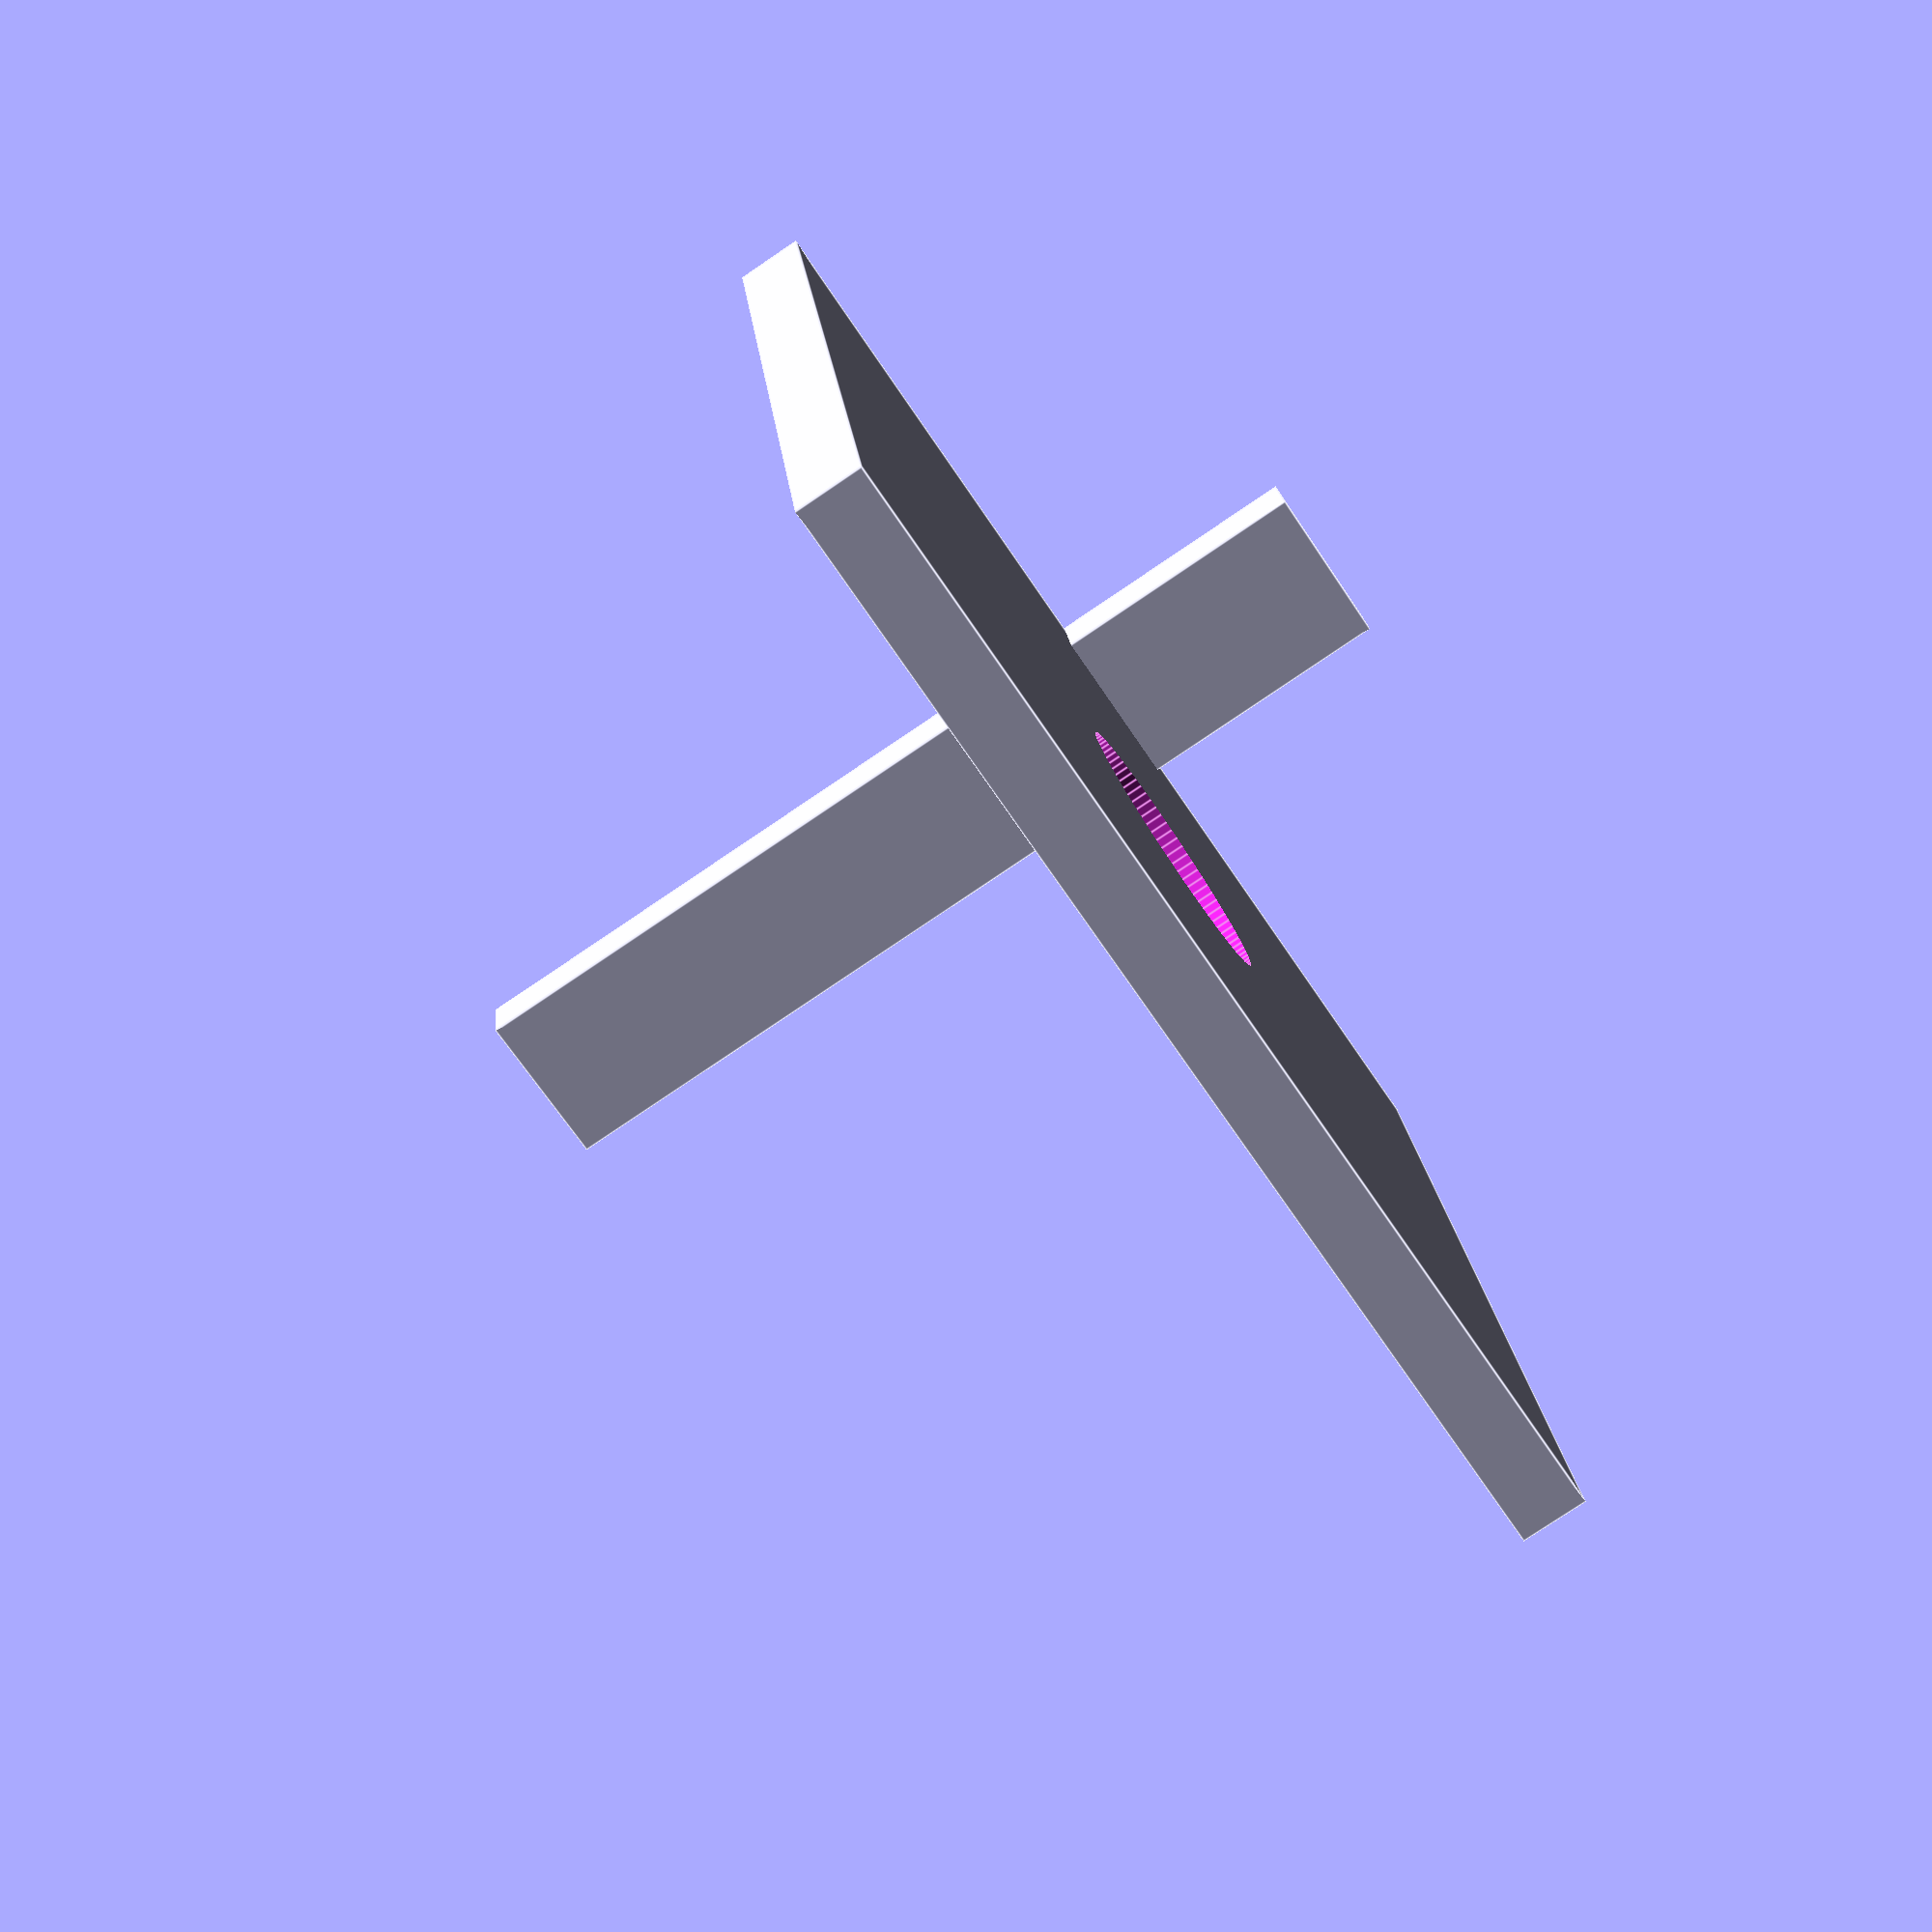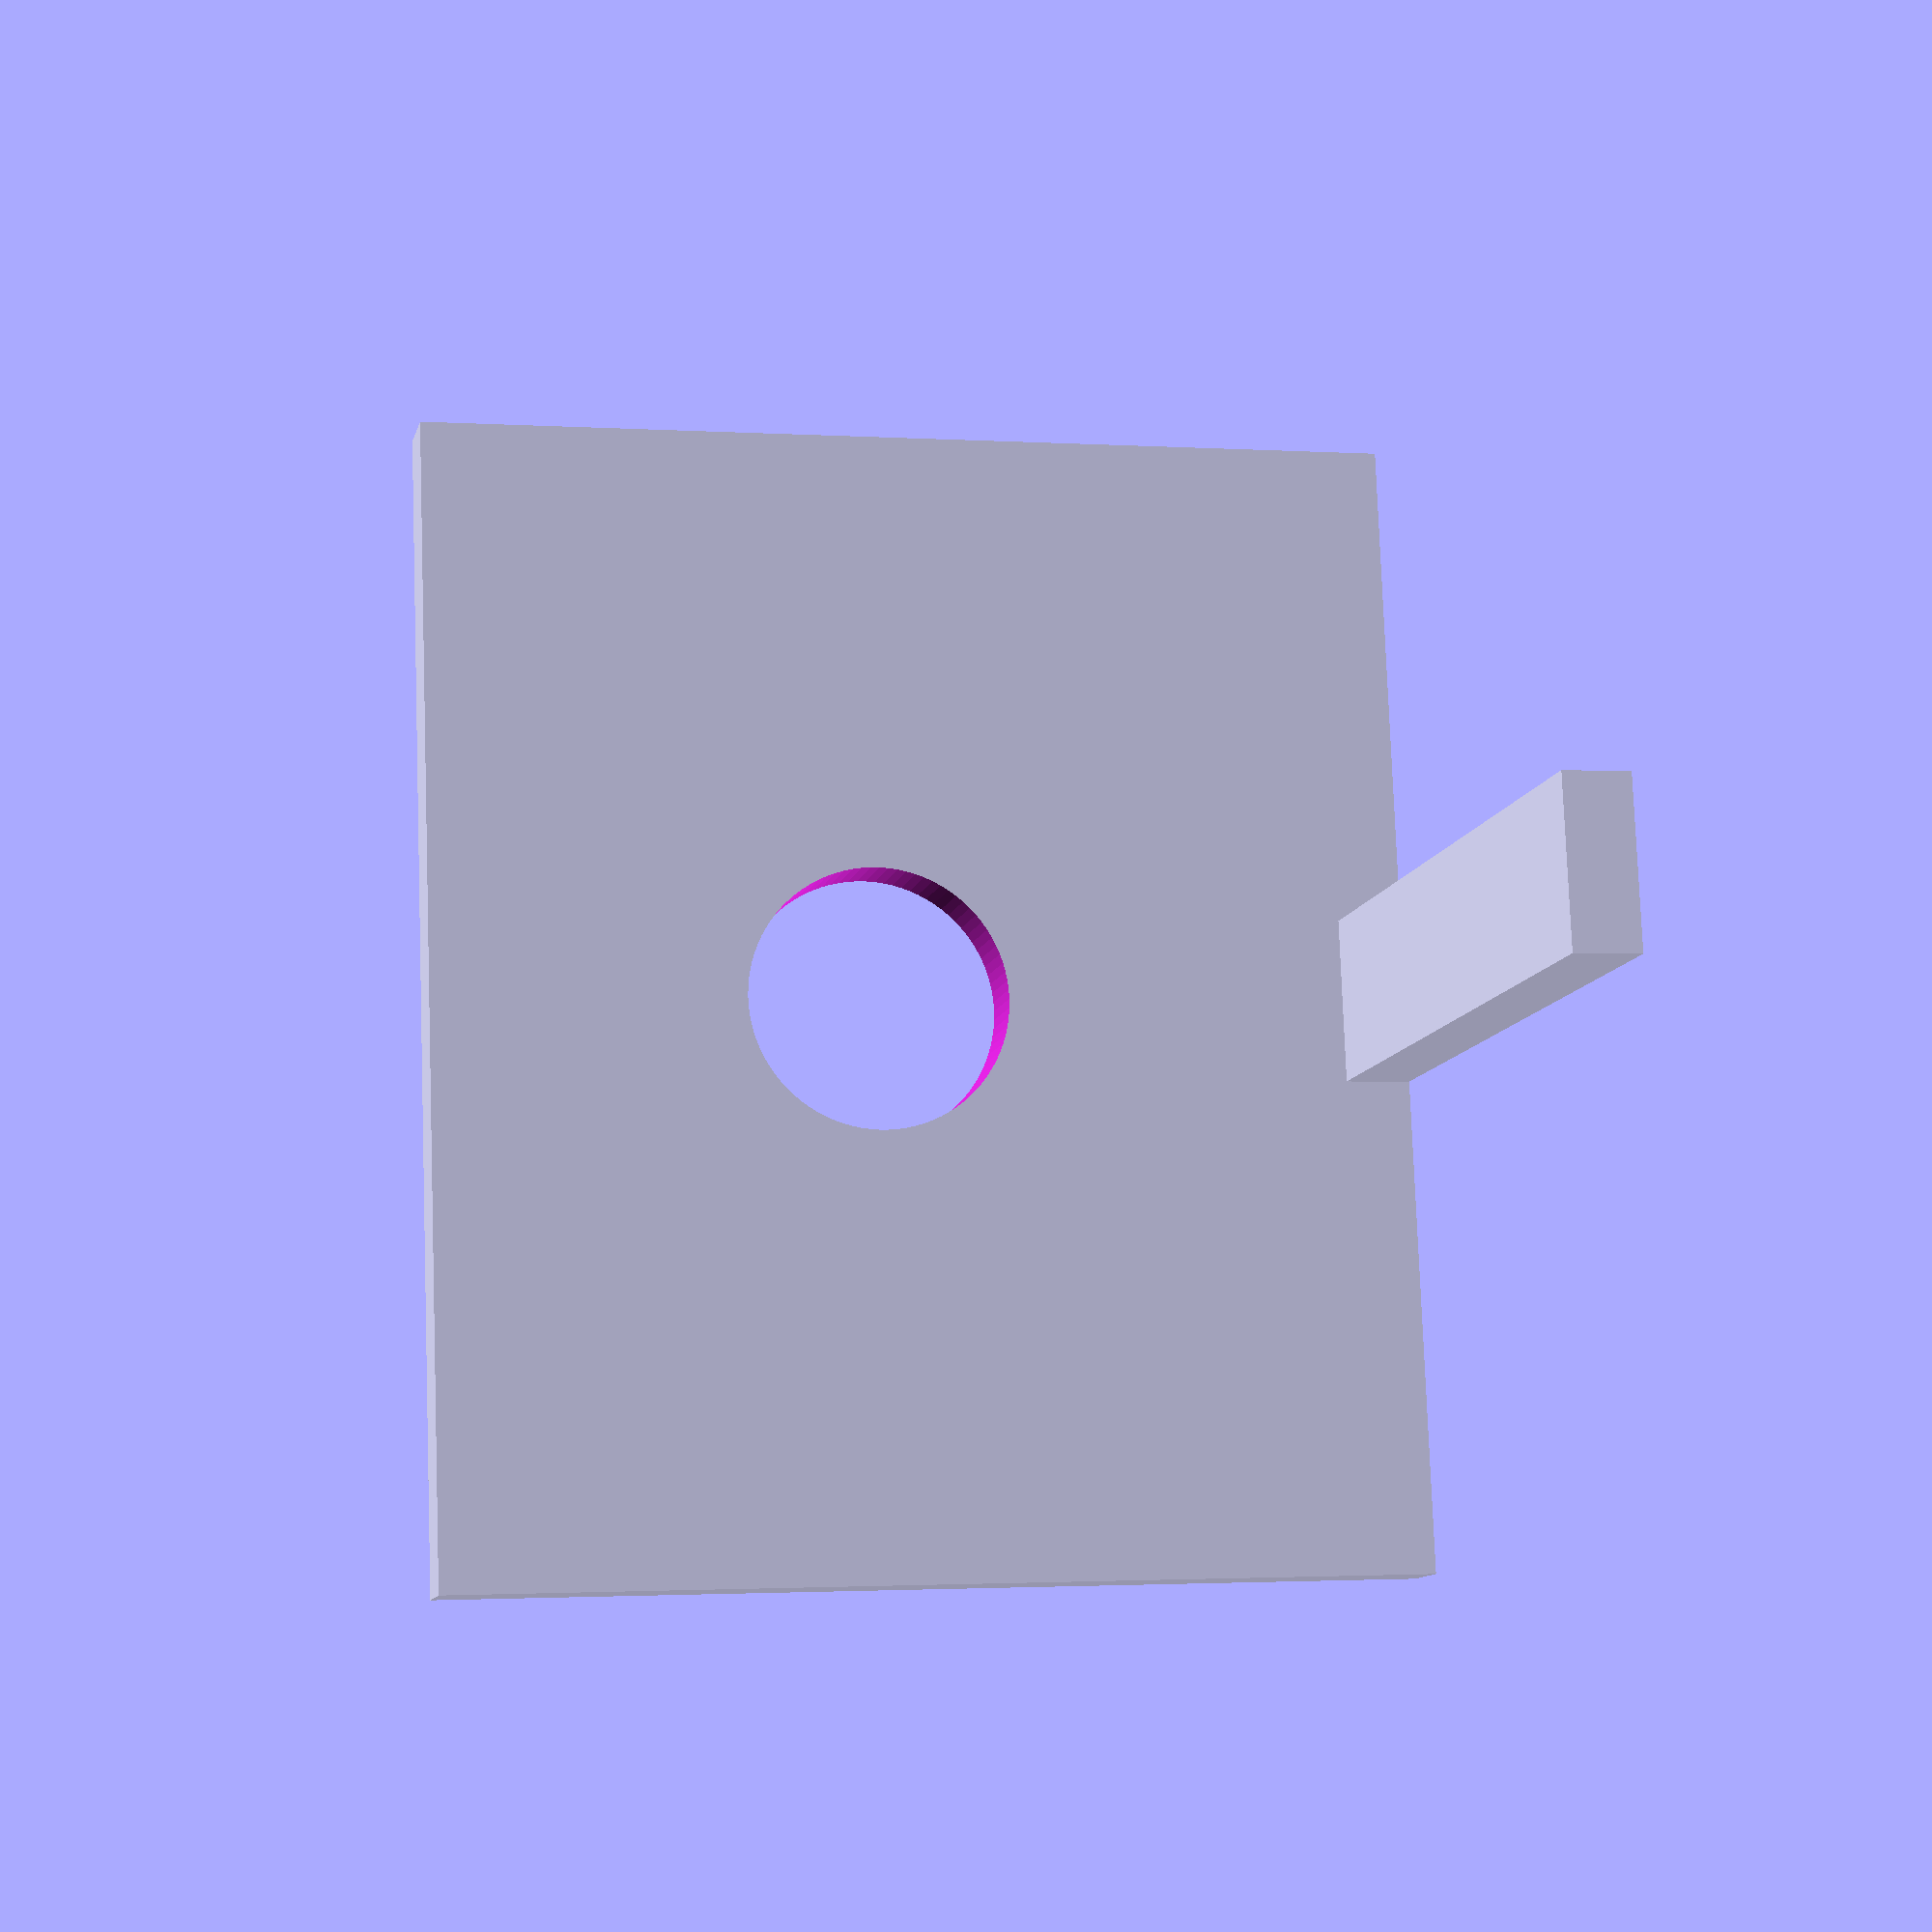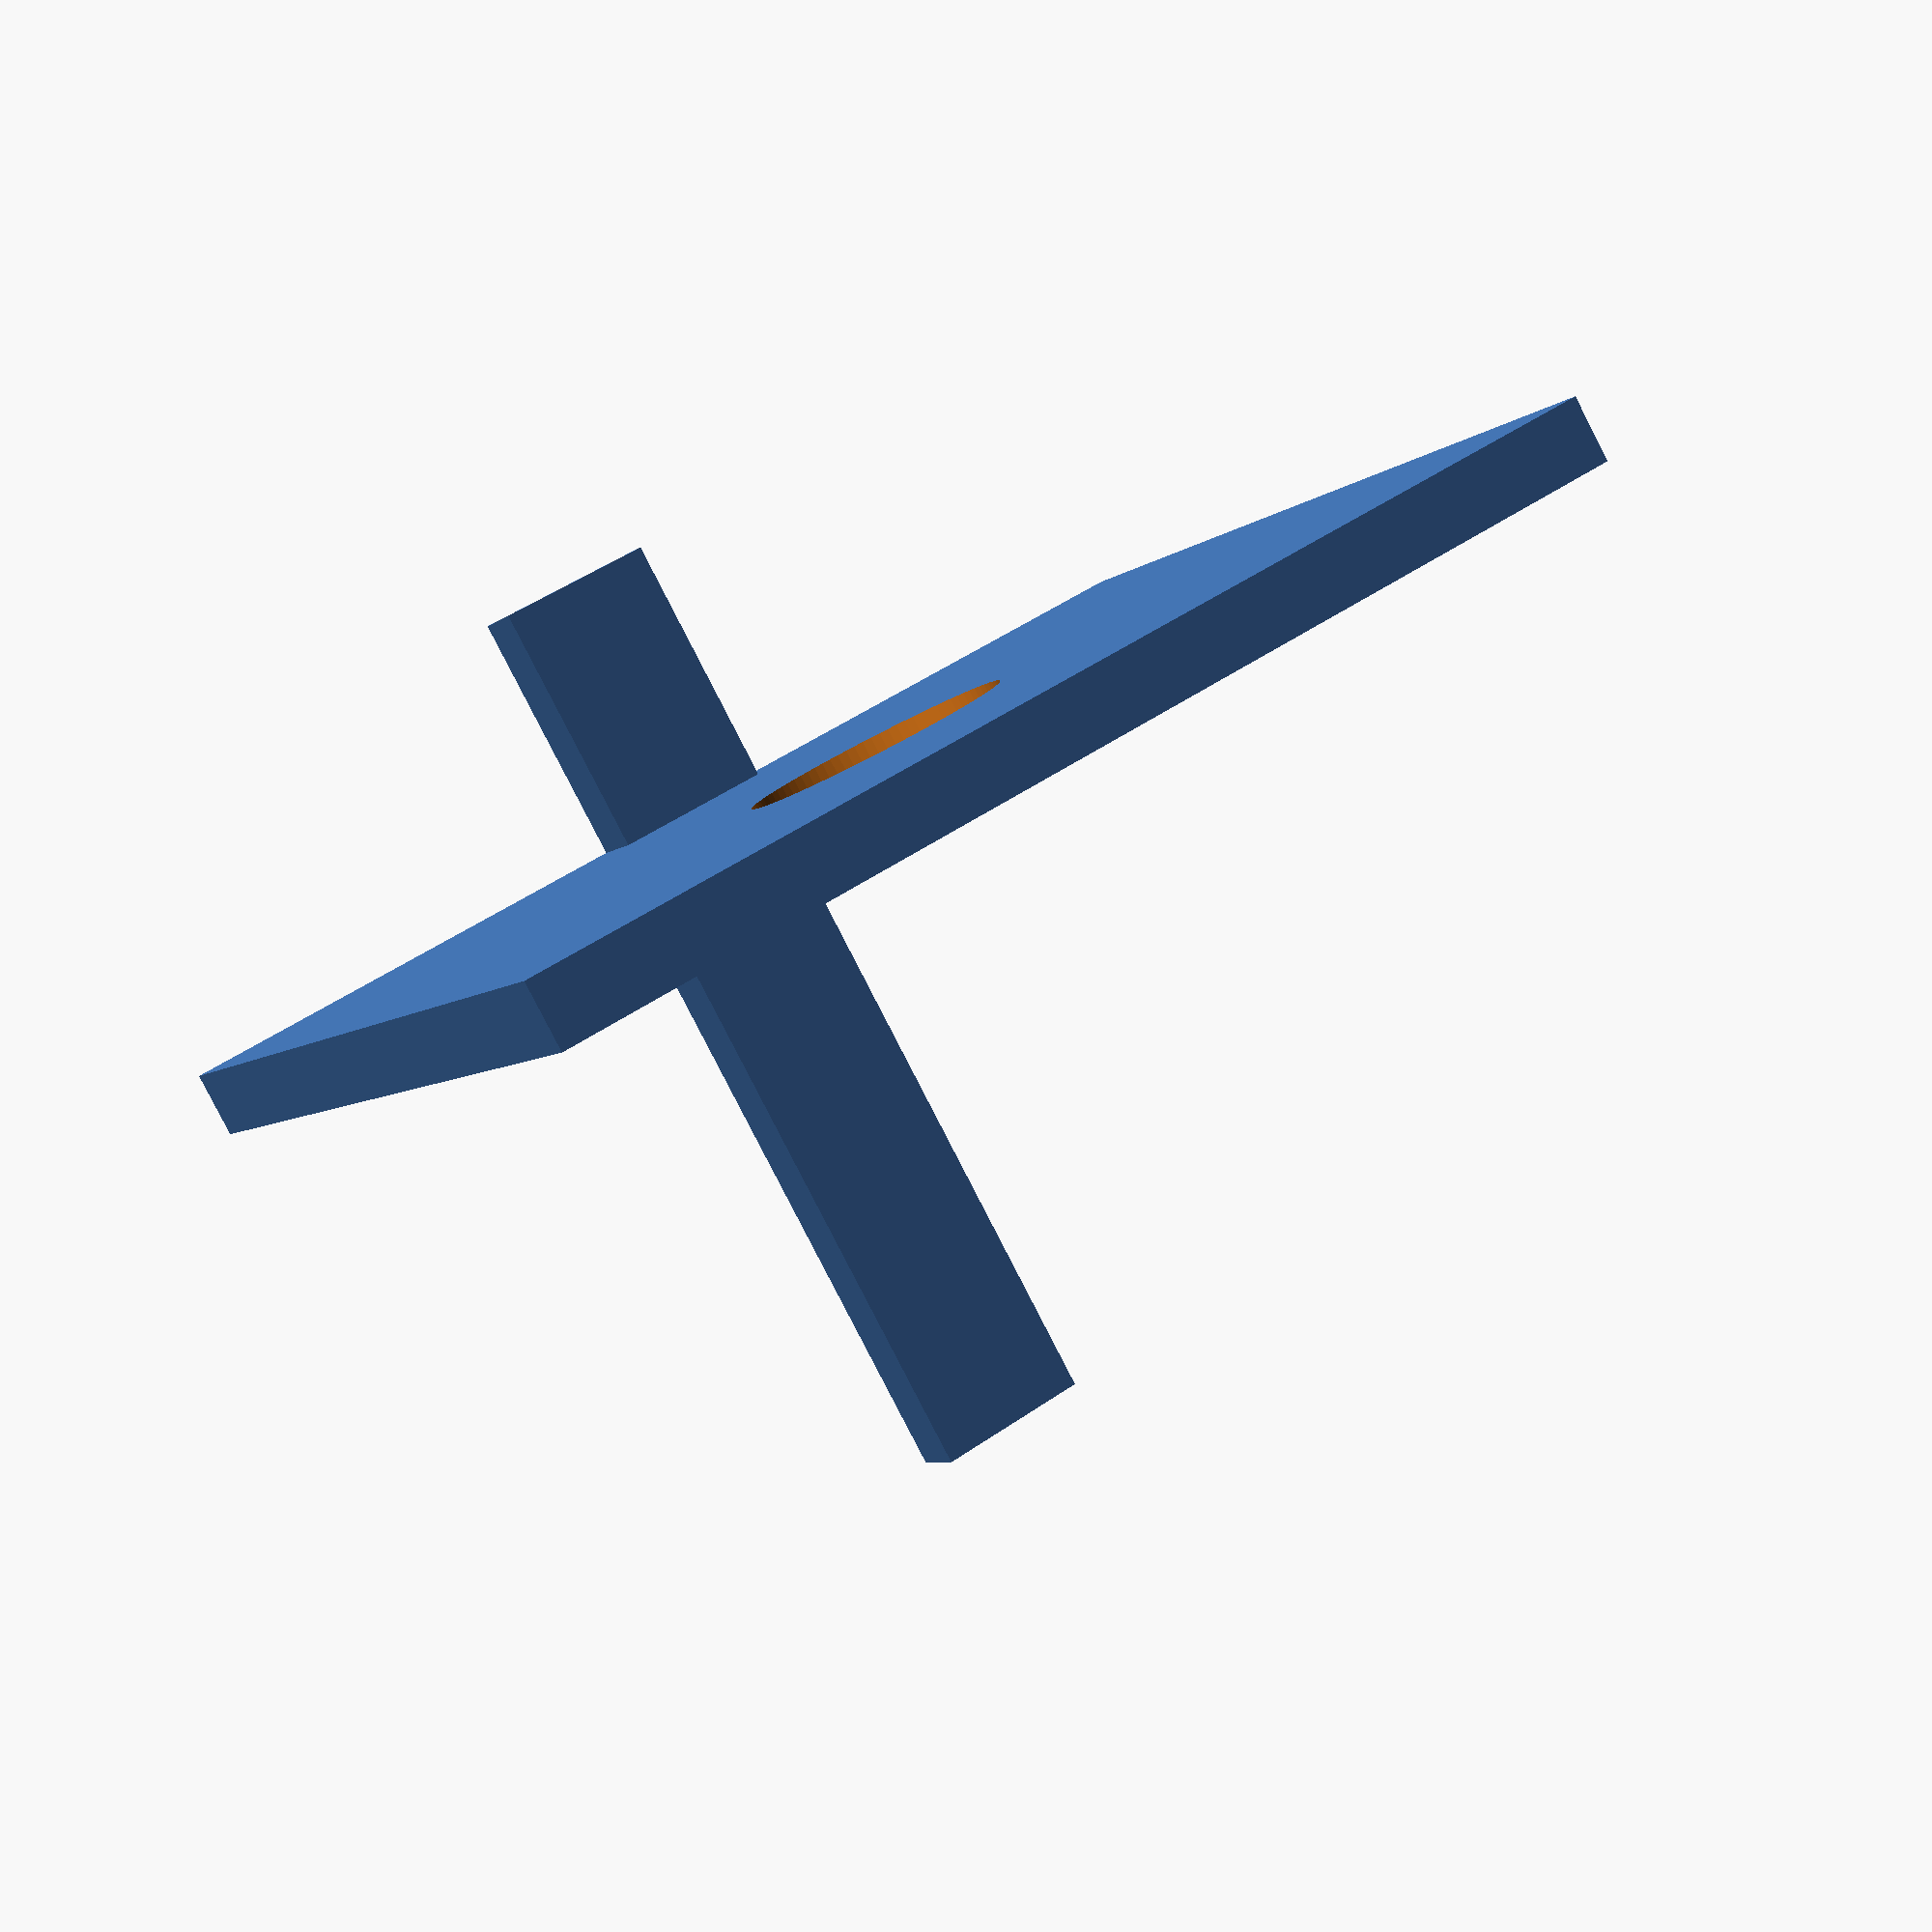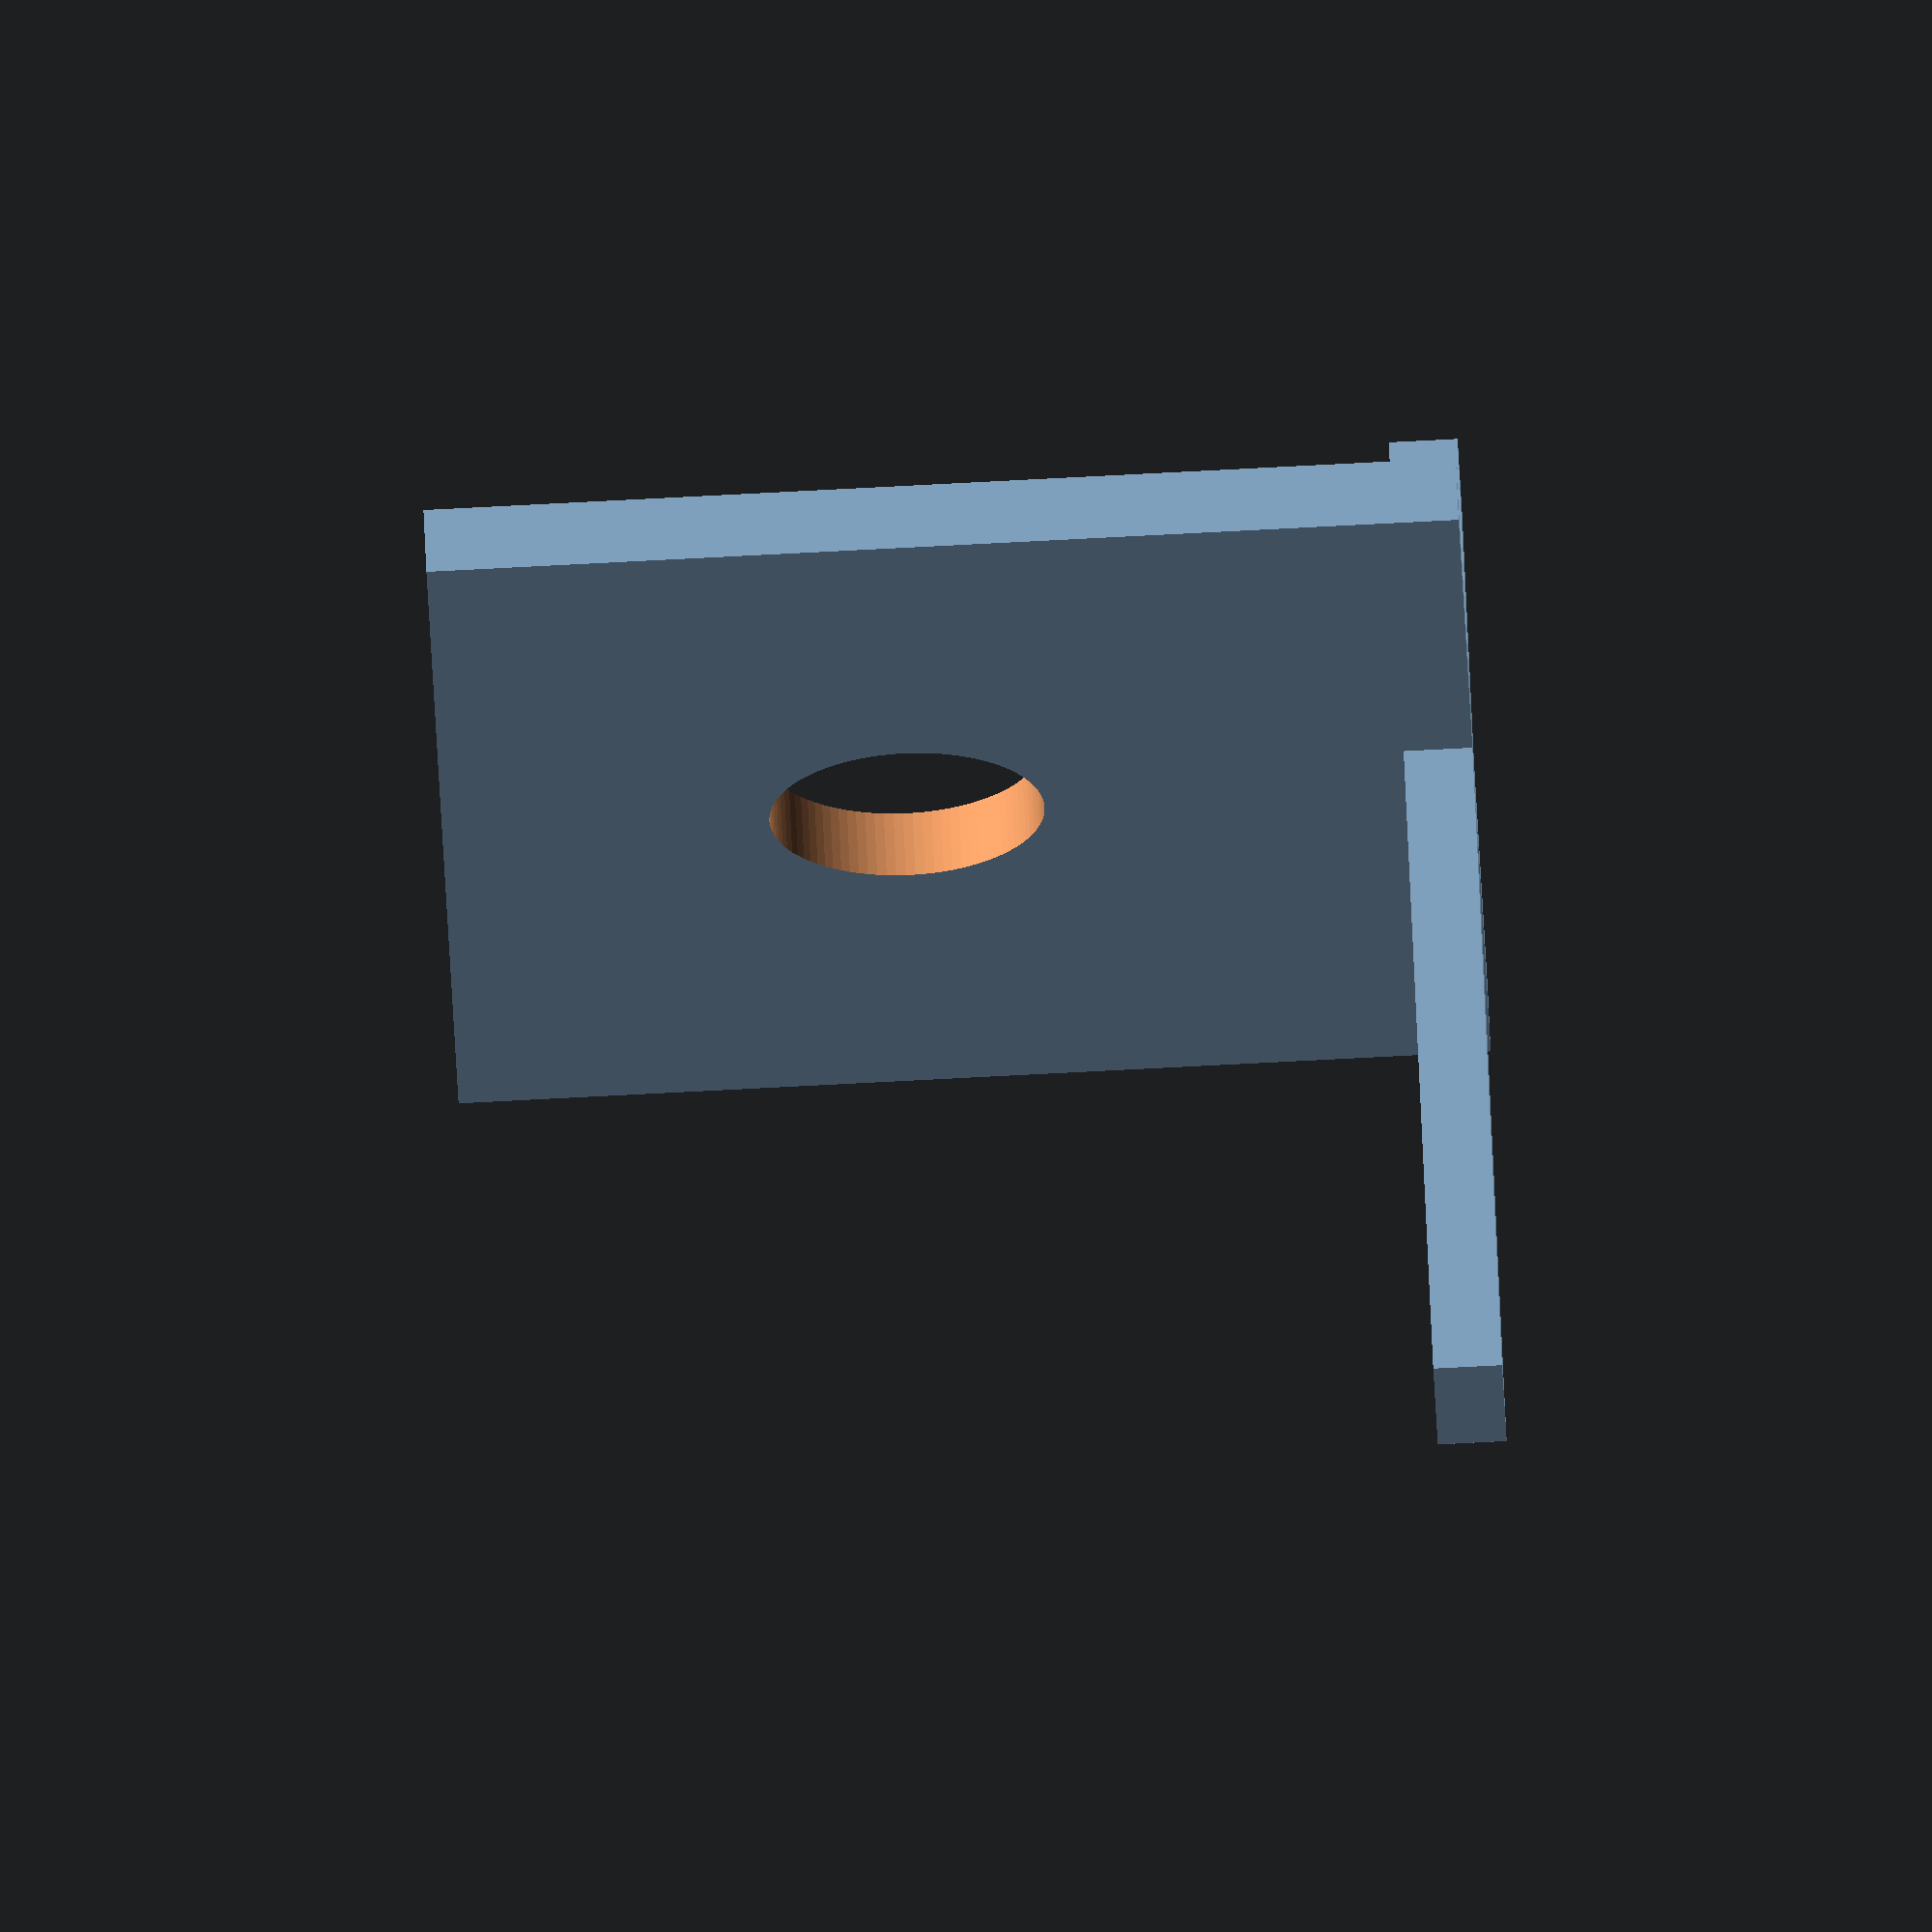
<openscad>
cube([6,1,0.4]);
 
difference() {
    translate([4,-3,0]) {
        cube([0.4,7,6]);
    }
    
    translate([1,0.5,3.3]) {
        rotate([0,90,0]) {  
            cylinder(11,0.8,0.8         , $fn=90);
        }
    }
}


</openscad>
<views>
elev=340.8 azim=326.2 roll=355.0 proj=p view=edges
elev=2.0 azim=170.8 roll=76.8 proj=p view=solid
elev=186.2 azim=60.0 roll=204.2 proj=p view=solid
elev=84.4 azim=328.2 roll=92.9 proj=o view=solid
</views>
